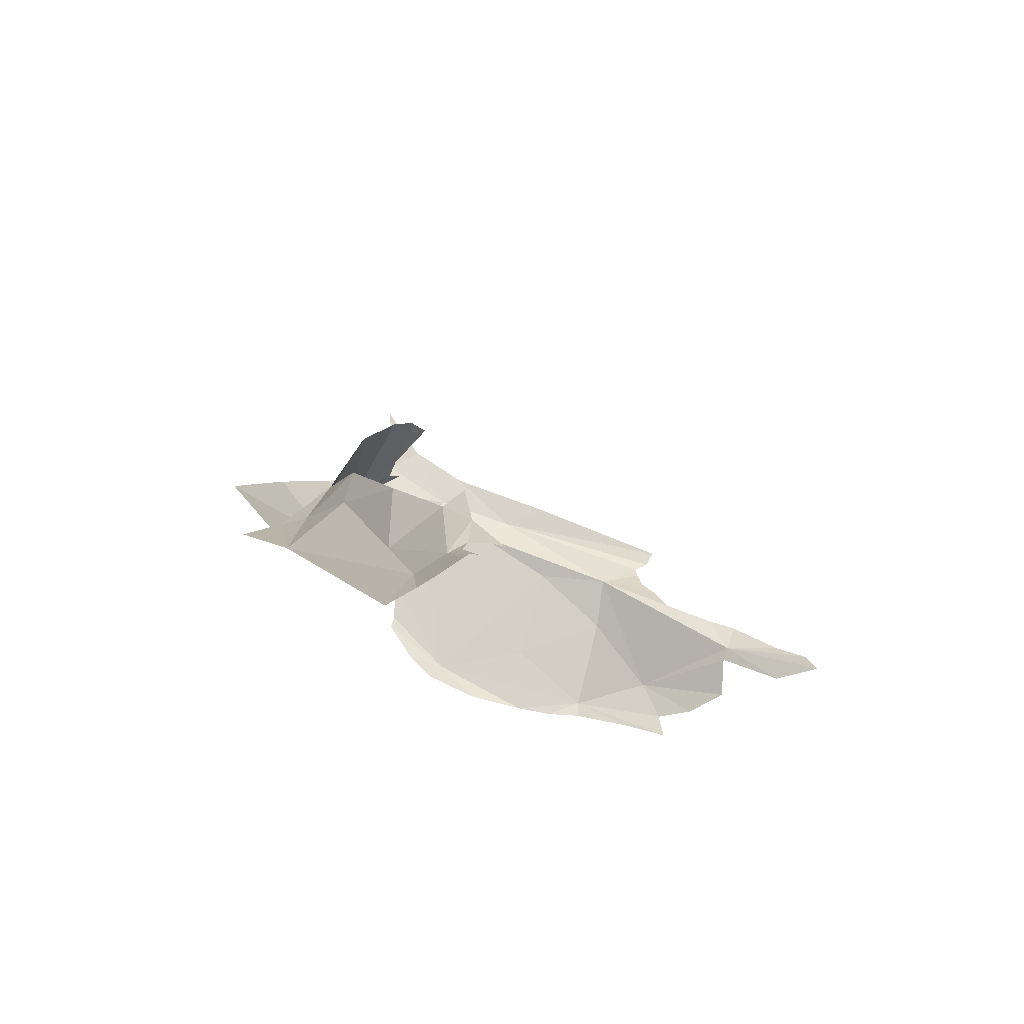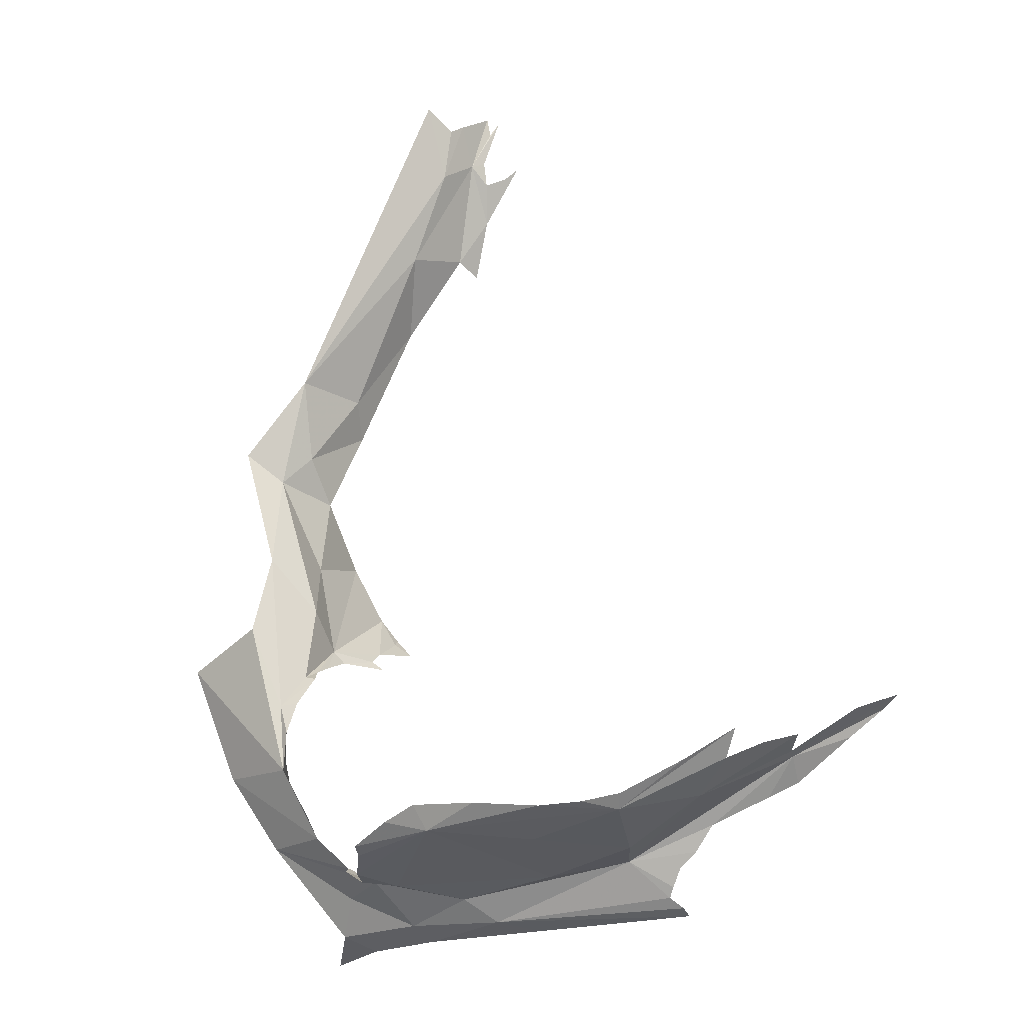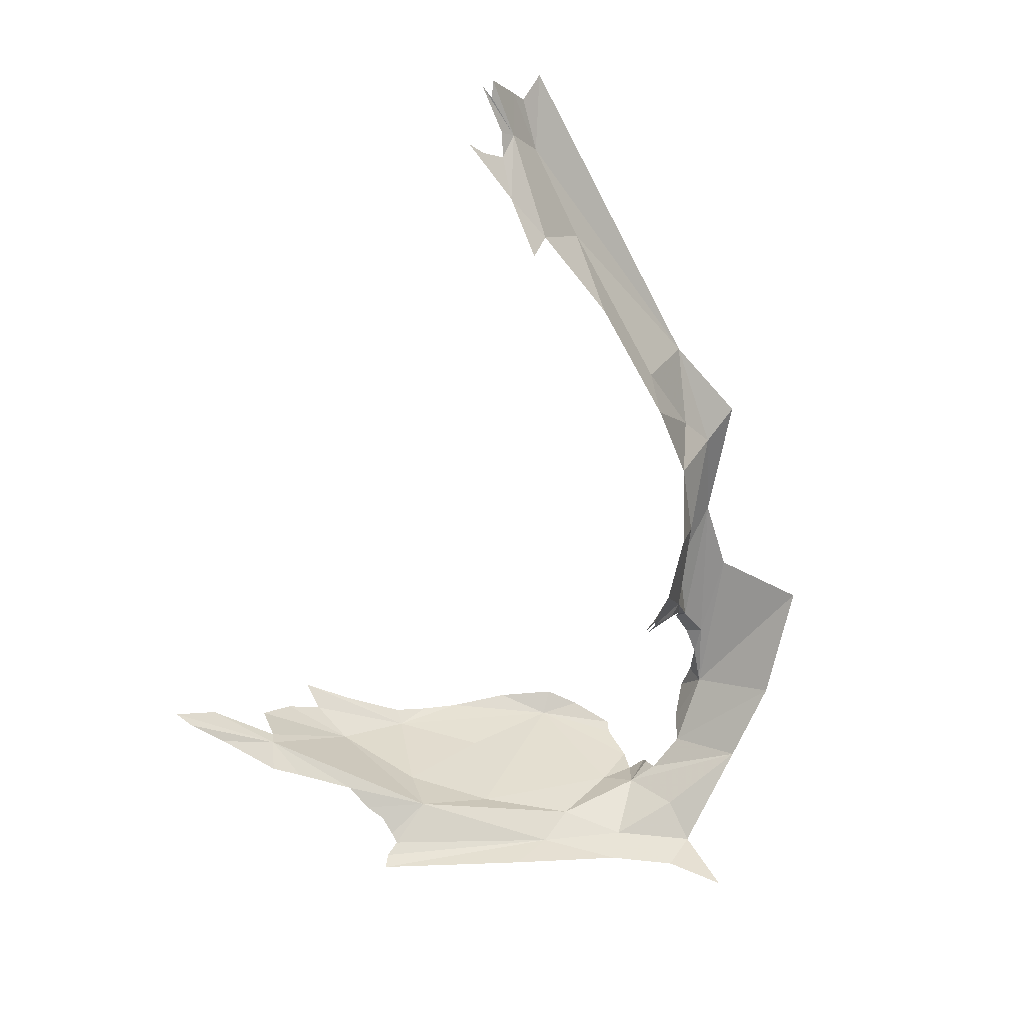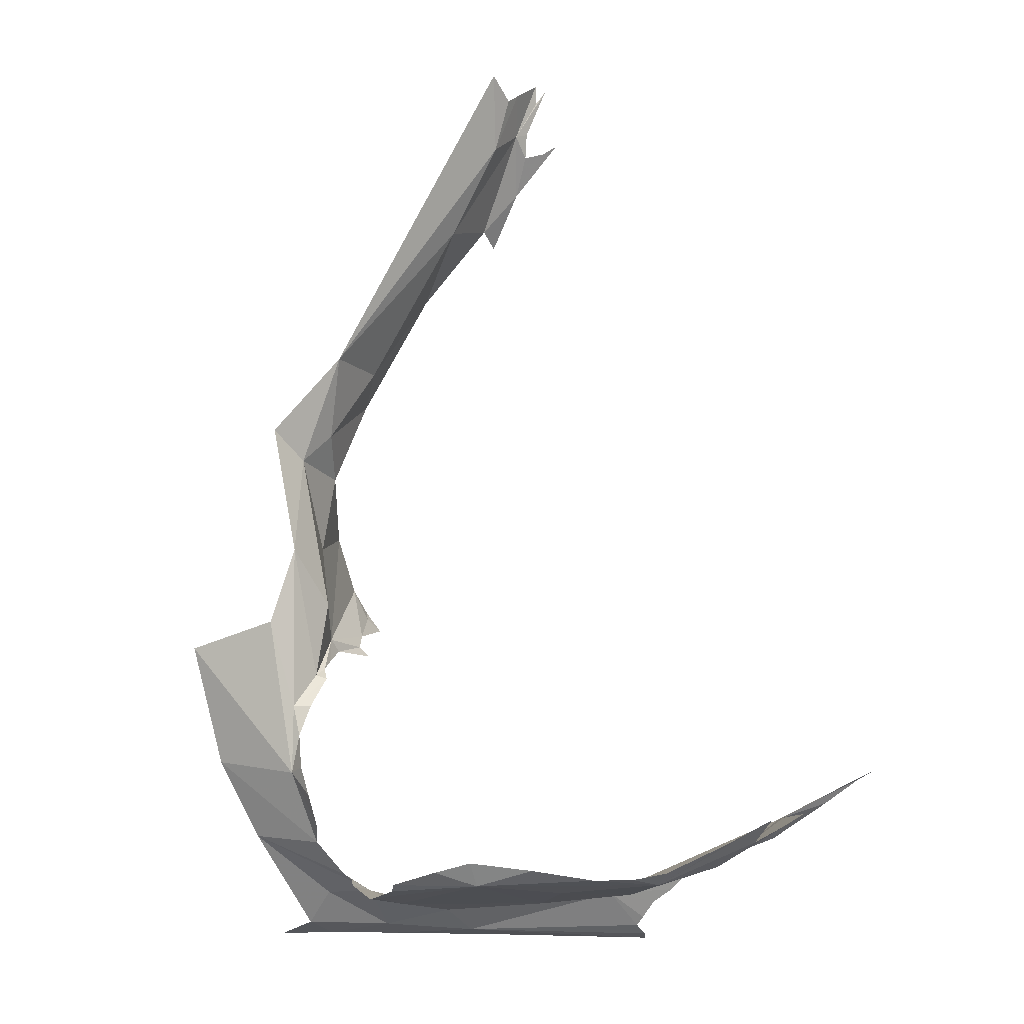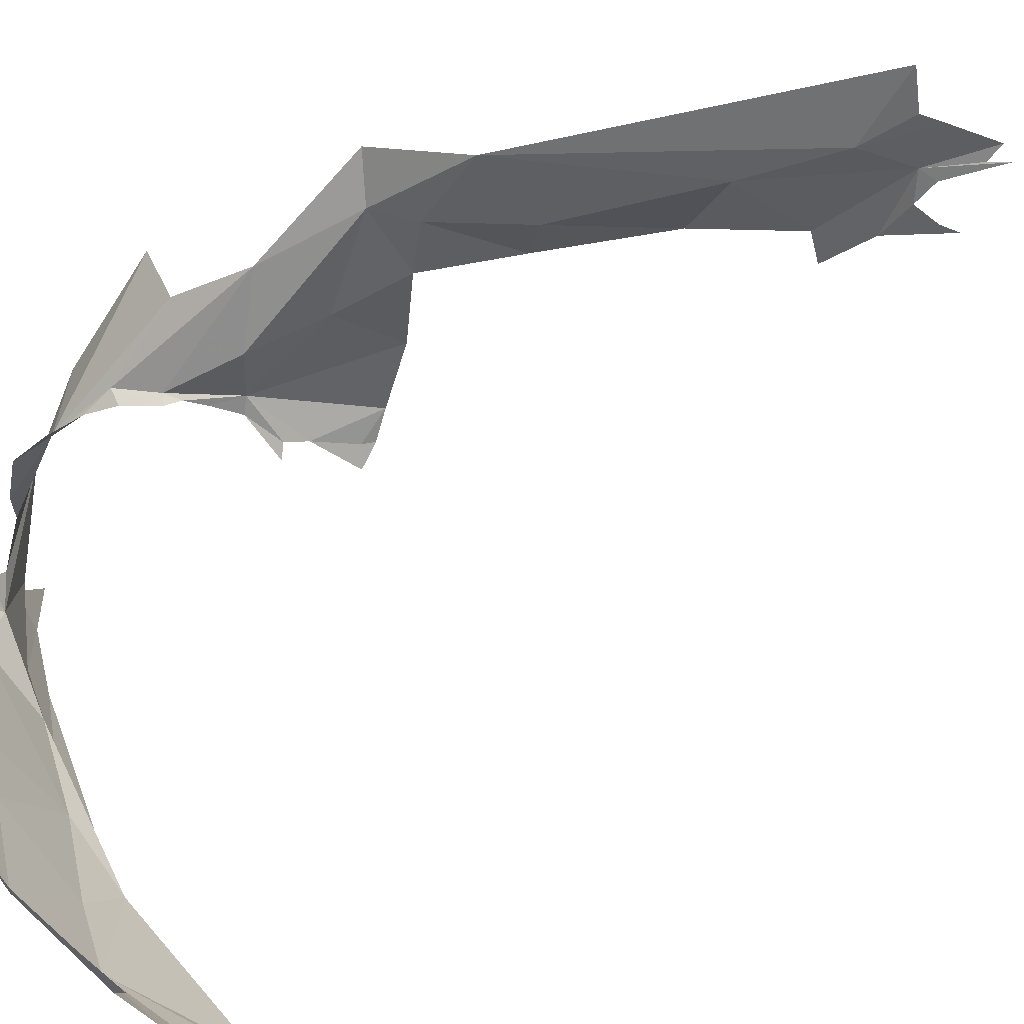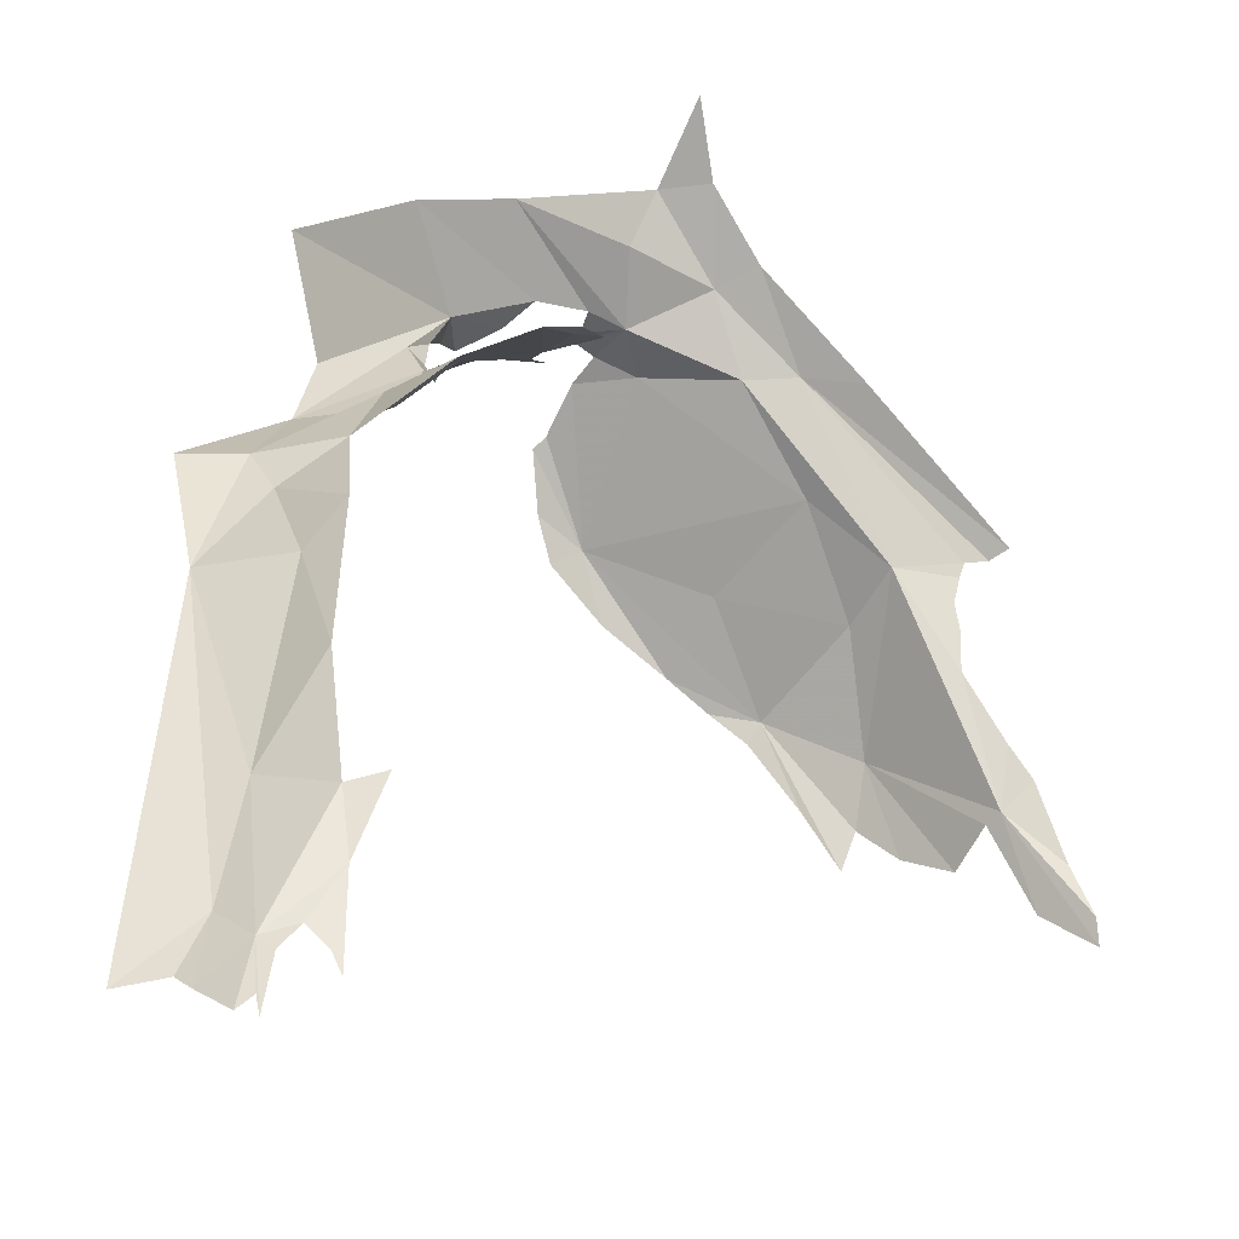
<metadata>
{"format":"obj","ext":"obj","renderer":"f3d","projection":"perspective","resolution":1024,"background":"white","views":[{"elev":77.1,"azim":153.9,"up":"+Y"},{"elev":-33.3,"azim":148.3,"up":"+Y"},{"elev":38.4,"azim":-50.1,"up":"+Y"},{"elev":-19.6,"azim":127.3,"up":"+Y"},{"elev":-67.4,"azim":120.7,"up":"+Z"},{"elev":13.3,"azim":-167.0,"up":"+Z"}]}
</metadata>
<code>
v 4.646 0.03379 0.4081
v 4.86 0.05119 0.7725
v 4.656 0.02112 0.7981
v 4.932 0.1833 0.5777
v 3.716 0.163 -0.7005
v 3.945 0.1909 -0.5713
v 3.709 0.0873 -0.6215
v 5.466 0.7114 0.378
v 5.727 1.459 0.3223
v 5.84 1.363 0.7609
v 5.385 1.209 0.2292
v 5.353 1.276 0.2729
v 5.42 1.228 0.2708
v 5.531 1.046 0.3209
v 5.291 0.4528 0.7745
v 5.466 1.052 0.2593
v 5.698 1.836 0.1976
v 3.663 0.328 -0.9153
v 3.682 0.2239 -0.7923
v 4.529 0.09146 0.08297
v 4.279 0.1145 -0.3503
v 3.539 0.0031 -0.52
v 4.324 0.01226 0.08844
v 4.074 0.01197 0.07467
v 3.698 0.0488 -0.5738
v 3.612 0.0128 -0.5695
v 5.493 0.8957 0.3091
v 4.478 0.01166 0.4984
v 5.502 0.721 0.281
v 4.953 0.157 0.2671
v 5.559 0.8094 0.8056
v 4.703 0.0381 1.122
v 5.078 0.2328 0.3418
v 5.238 0.3843 0.3961
v 5.349 0.4434 0.2995
v 5.492 0.5681 0.2308
v 5.298 0.127 -0.454
v 5.142 0.06579 -0.5946
v 5.242 0.1619 -0.6313
v 4.808 0.09068 -1.069
v 5.05 0.1264 -0.8674
v 3.474 0.435 -1.148
v 3.476 0.5728 -1.363
v 4.026 0.2433 -1.305
v 3.641 0.5452 -1.611
v 3.857 0.4442 -1.609
v 4.446 0.1026 -1.212
v 4.644 0.1031 -1.193
v 3.102 0.8146 -1.654
v 3.082 0.8598 -1.753
v 4.108 0.1375 -0.8133
v 4.04 0.3419 -1.542
v 5.092 0.0826 0.1491
v 4.929 0.0727 0.07465
v 5.18 0.0656 0.0406
v 4.076 0.4363 -1.671
v 4.631 0.08452 -0.7435
v 5.327 0.0872 -0.2091
v 5.281 0.0664 -0.1632
v 3.316 0.7444 -1.688
v 3.531 0.5639 -1.42
v 4.489 0.1467 -1.288
v 3.217 0.685 -1.512
v 3.369 0.4961 -1.261
v 5.41 4.425 -0.8936
v 5.218 4.101 -0.758
v 5.244 4.353 -0.8691
v 4.253 0.3007 -1.495
v 5.154 0.1517 0.2144
v 5.116 0.1928 0.2566
v 5.252 3.651 -0.4935
v 5.329 2.905 -0.004347
v 5.088 3.381 -0.1636
v 5.345 2.341 0.247
v 5.544 2.502 0.103
v 5.678 2.337 0.1756
v 5.342 1.958 0.3245
v 4.971 1.499 0.3703
v 5.22 1.483 0.3541
v 5.152 1.432 0.3571
v 5.409 1.606 0.2116
v 5.211 2.784 0.1537
v 5.705 2.85 -0.08495
v 4.932 3.802 -0.455
v 5.047 2.122 0.4759
v 5.27 1.345 0.3095
v 4.79 4.278 -0.8608
v 4.837 4.225 -0.8056
v 4.849 4.012 -0.6221
v 5.17 4.418 -0.8744
v 5.041 4.258 -0.7664
v 4.928 4.18 -0.7466
v 4.909 1.582 0.4092
v 4.914 1.456 0.3508
v 4.797 3.762 -0.4207
v 4.936 4.548 -0.8924
v 4.97 4.473 -0.8556
v 4.972 4.293 -0.7891
v 5.006 4.554 -0.8771
v 5.892 2.448 0.1885
v 4.764 1.731 0.4988
v 4.833 1.889 0.5423
v 4.732 1.781 0.5328
v 4.674 1.68 0.4824
f 1 2 3
f 4 2 1
f 5 6 7
f 8 9 10
f 11 12 13
f 14 9 8
f 15 2 4
f 11 14 16
f 11 13 14
f 13 17 14
f 14 17 9
f 18 6 19
f 20 6 21
f 22 23 24
f 25 6 23
f 25 23 26
f 19 6 5
f 23 6 20
f 27 14 8
f 1 28 23
f 27 8 29
f 1 3 28
f 20 1 23
f 4 30 15
f 10 31 8
f 2 32 3
f 33 34 15
f 33 15 30
f 23 28 24
f 6 25 7
f 22 26 23
f 8 31 34
f 16 14 27
f 8 35 36
f 8 36 29
f 31 15 34
f 35 8 34
f 37 38 39
f 40 41 38
f 41 39 38
f 18 42 43
f 44 45 46
f 47 40 38
f 40 47 48
f 43 49 50
f 44 47 51
f 47 44 52
f 53 54 55
f 43 44 6
f 47 52 56
f 54 20 21
f 51 47 57
f 58 59 38
f 60 61 43
f 6 44 51
f 57 47 38
f 37 58 38
f 51 21 6
f 30 54 53
f 48 47 62
f 63 43 64
f 63 49 43
f 4 1 30
f 65 66 67
f 52 44 46
f 6 18 43
f 21 51 57
f 47 56 68
f 60 43 50
f 69 70 30
f 68 62 47
f 57 38 21
f 59 55 38
f 42 64 43
f 30 1 20
f 45 44 61
f 30 20 54
f 55 54 38
f 30 70 33
f 54 21 38
f 30 53 69
f 61 44 43
f 71 72 73
f 74 75 76
f 74 76 77
f 78 79 80
f 79 77 81
f 13 12 79
f 13 79 81
f 72 82 73
f 75 72 83
f 71 73 84
f 72 71 83
f 77 85 74
f 74 82 75
f 86 79 12
f 17 13 81
f 87 88 89
f 90 66 91
f 76 17 81
f 89 88 92
f 78 93 79
f 79 86 80
f 78 80 94
f 84 89 91
f 84 95 89
f 96 97 91
f 96 91 98
f 81 77 76
f 91 99 90
f 71 84 91
f 76 83 100
f 91 97 99
f 72 75 82
f 66 83 71
f 66 65 83
f 90 67 66
f 92 91 89
f 92 98 91
f 66 71 91
f 75 83 76
f 17 76 100
f 101 102 93
f 77 79 85
f 85 79 102
f 79 93 102
f 101 103 102
f 104 103 101
f 104 101 93

</code>
